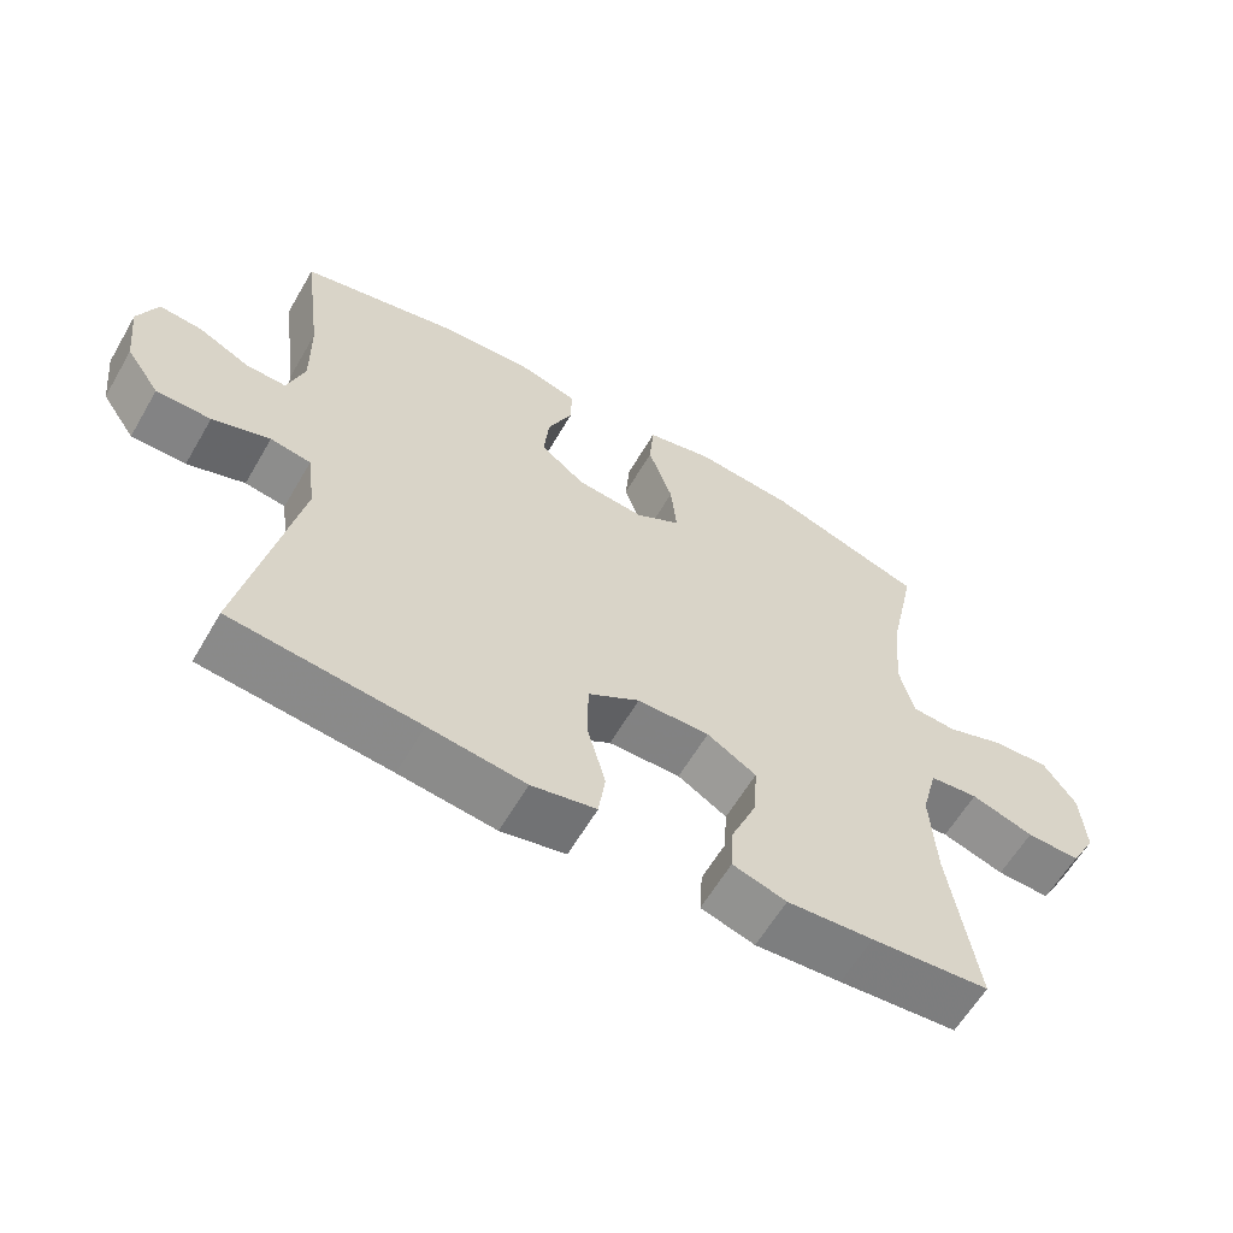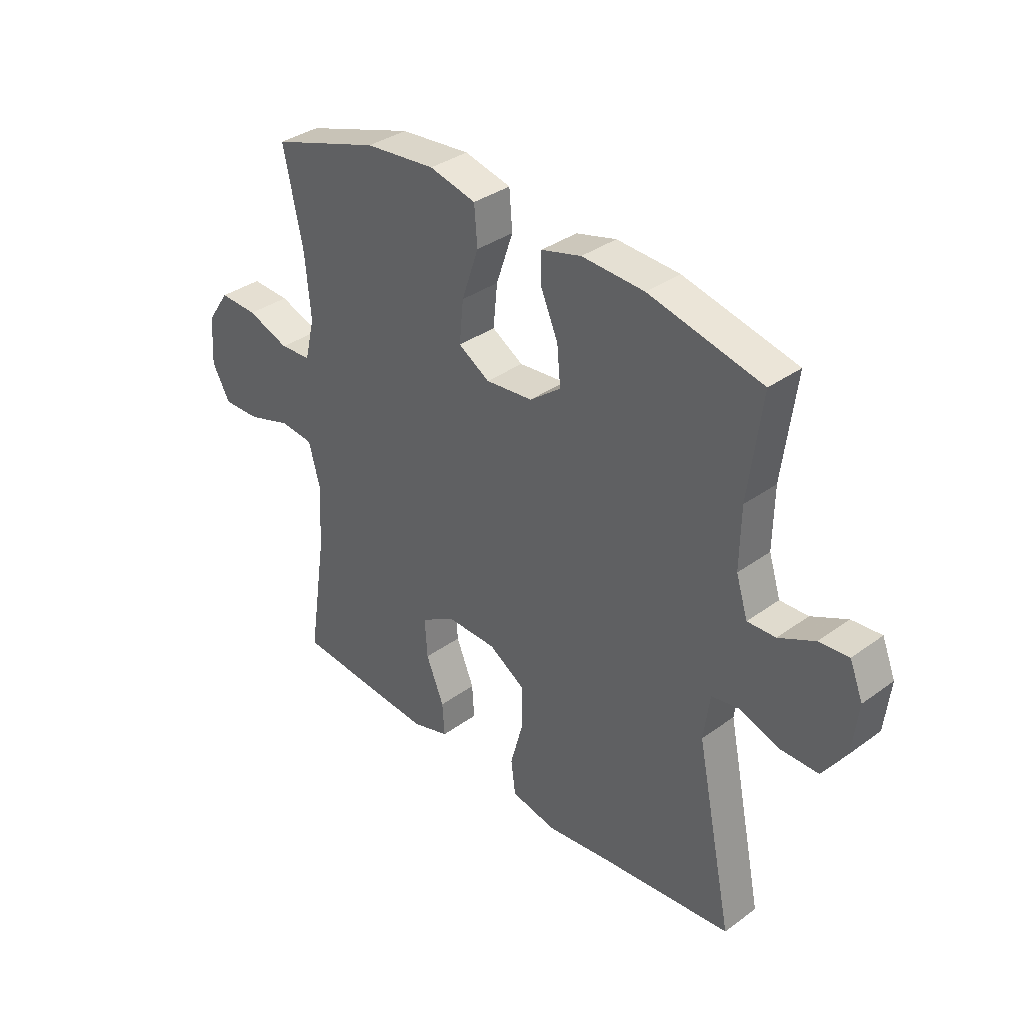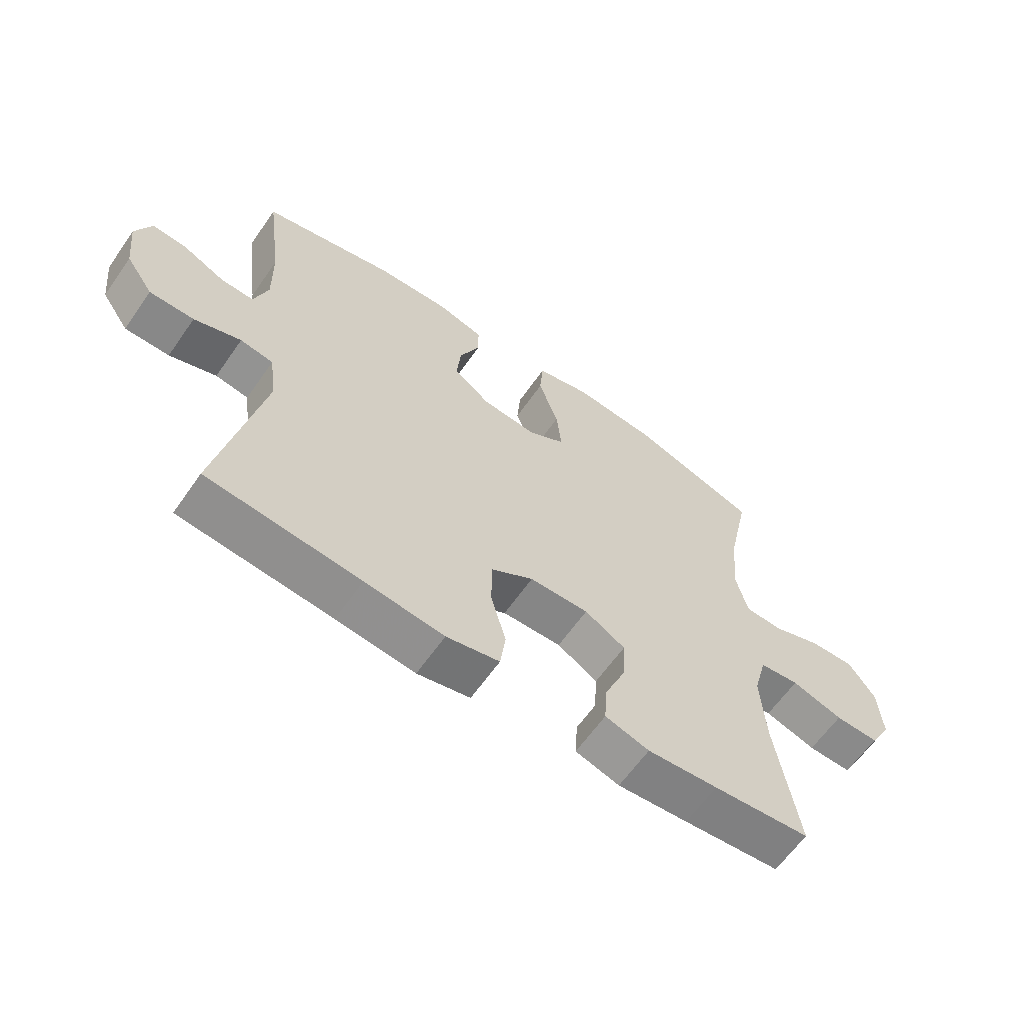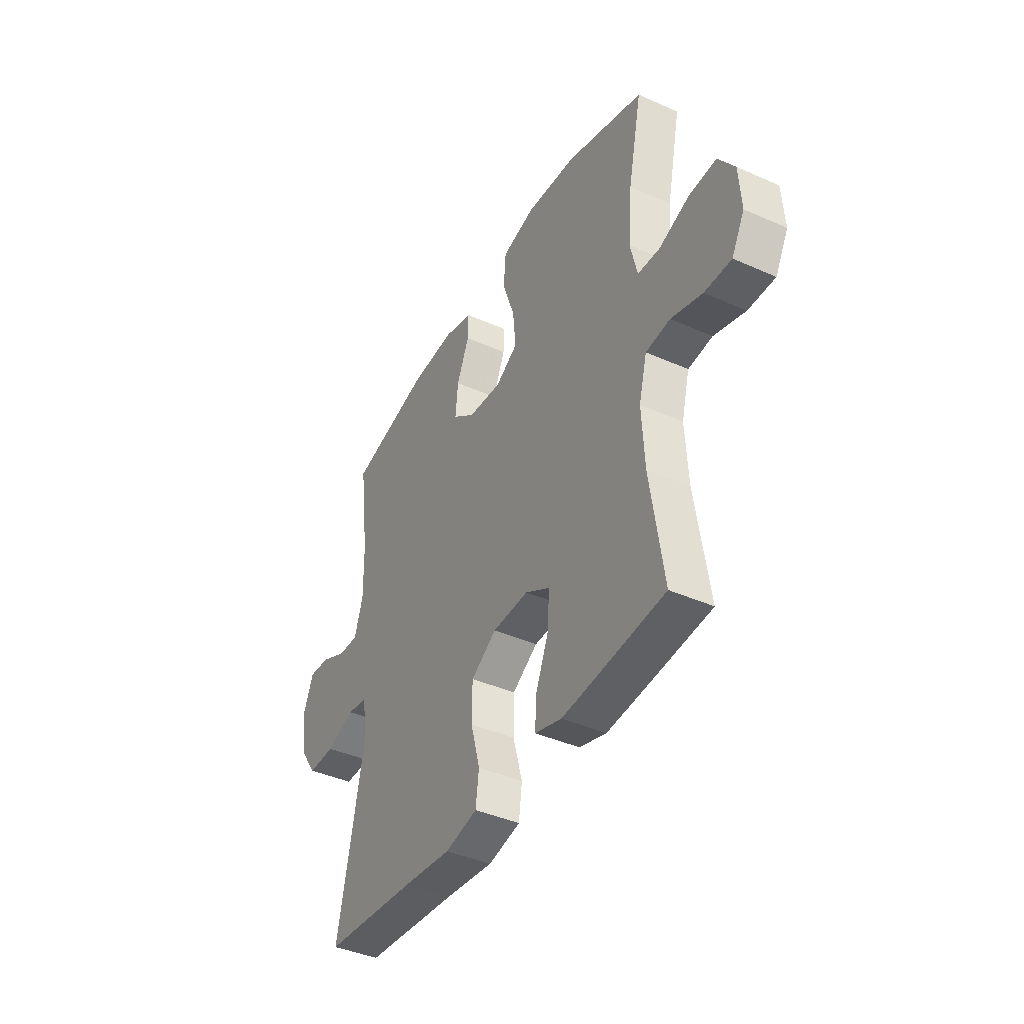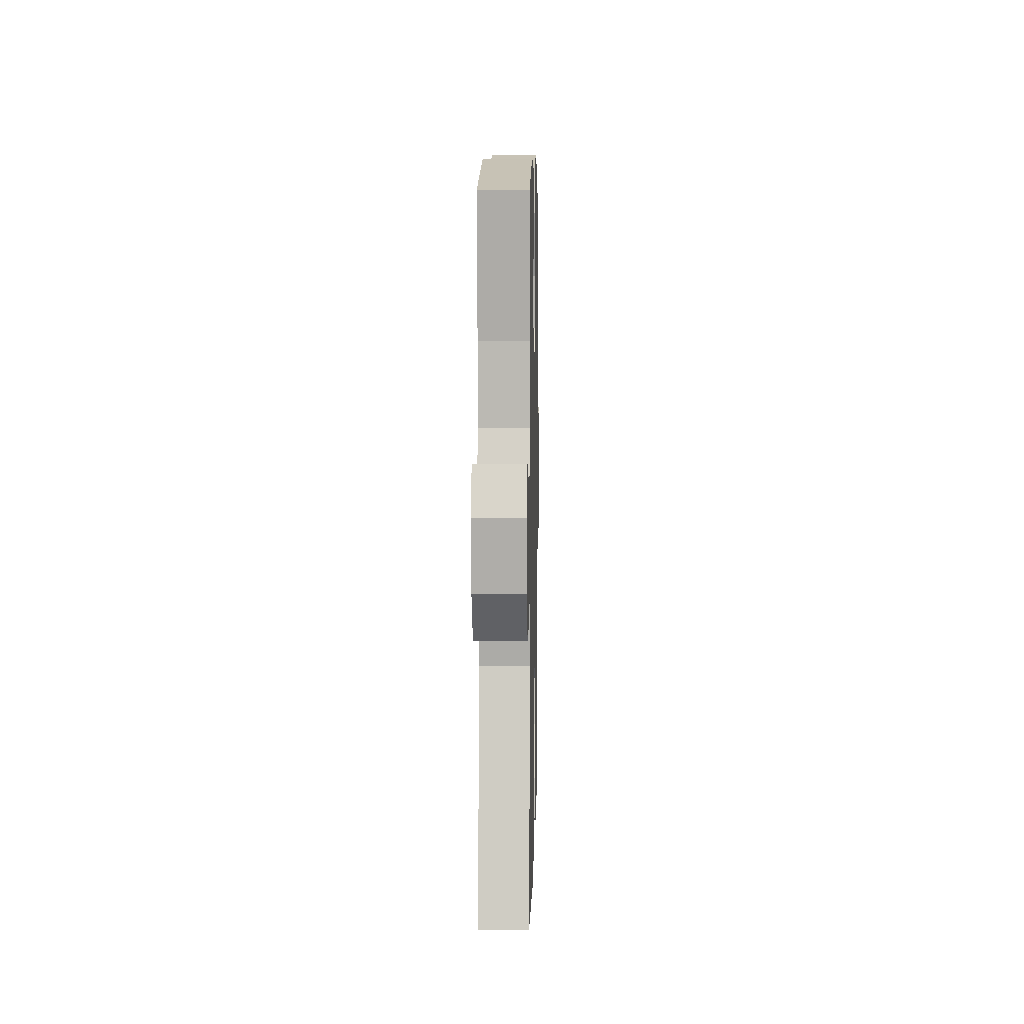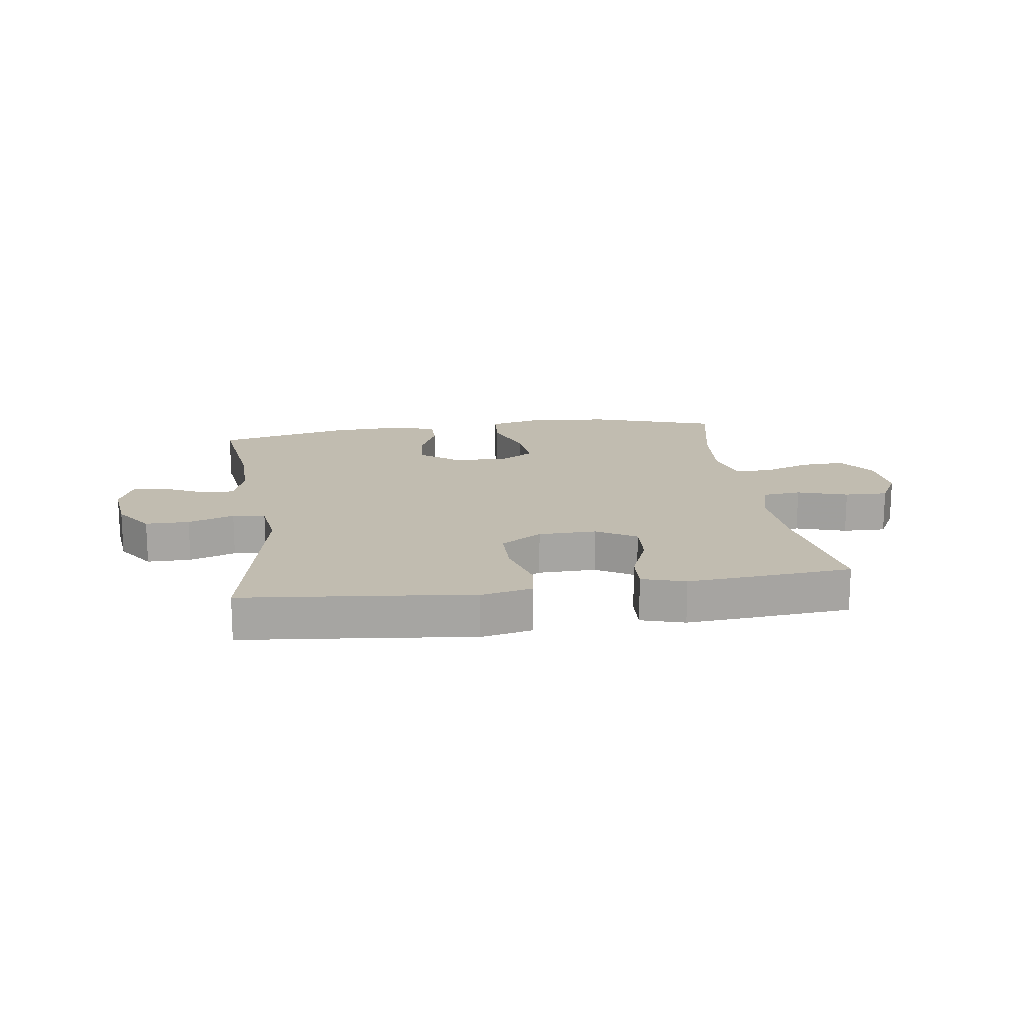
<metadata>
{"format":"obj","ext":"obj","renderer":"f3d","projection":"perspective","resolution":1024,"background":"white","views":[{"elev":-61.2,"azim":149.8,"up":"+Z"},{"elev":35.3,"azim":46.2,"up":"+Z"},{"elev":-62.7,"azim":145.1,"up":"+Z"},{"elev":-41.3,"azim":-118.3,"up":"+Z"},{"elev":5.9,"azim":91.3,"up":"+Z"},{"elev":16.5,"azim":171.8,"up":"+Y"}]}
</metadata>
<code>
v 0.5 0.07 -0.5
v 0.246 0.07 -0.526
v 0.115 0.07 -0.542
v 0.027 0.07 -0.523
v 0.018 0.07 -0.456
v 0.043 0.07 -0.364
v 0.042 0.07 -0.281
v -0.028 0.07 -0.237
v -0.126 0.07 -0.235
v -0.193 0.07 -0.275
v -0.188 0.07 -0.351
v -0.153 0.07 -0.436
v -0.149 0.07 -0.501
v -0.222 0.07 -0.523
v -0.339 0.07 -0.514
v -0.5 0.07 -0.5
v -0.464 0.07 -0.264
v -0.457 0.07 -0.137
v -0.479 0.07 -0.053
v -0.545 0.07 -0.046
v -0.63 0.07 -0.073
v -0.703 0.07 -0.075
v -0.738 0.07 -0.011
v -0.732 0.07 0.083
v -0.688 0.07 0.147
v -0.613 0.07 0.144
v -0.531 0.07 0.114
v -0.47 0.07 0.118
v -0.451 0.07 0.198
v -0.462 0.07 0.32
v -0.5 0.07 0.5
v -0.287 0.07 0.569
v -0.15 0.07 0.582
v -0.059 0.07 0.56
v -0.053 0.07 0.486
v -0.086 0.07 0.389
v -0.094 0.07 0.307
v -0.033 0.07 0.27
v 0.059 0.07 0.279
v 0.12 0.07 0.326
v 0.113 0.07 0.4
v 0.079 0.07 0.479
v 0.079 0.07 0.537
v 0.157 0.07 0.558
v 0.279 0.07 0.552
v 0.5 0.07 0.5
v 0.474 0.07 0.301
v 0.472 0.07 0.184
v 0.495 0.07 0.111
v 0.55 0.07 0.113
v 0.62 0.07 0.147
v 0.678 0.07 0.152
v 0.704 0.07 0.087
v 0.693 0.07 -0.01
v 0.647 0.07 -0.077
v 0.573 0.07 -0.077
v 0.495 0.07 -0.05
v 0.44 0.07 -0.059
v 0.428 0.07 -0.148
v 0.5 0 -0.5
v 0.246 0 -0.526
v 0.115 0 -0.542
v 0.027 0 -0.523
v 0.018 0 -0.456
v 0.043 0 -0.364
v 0.042 0 -0.281
v -0.028 0 -0.237
v -0.126 0 -0.235
v -0.193 0 -0.275
v -0.188 0 -0.351
v -0.153 0 -0.436
v -0.149 0 -0.501
v -0.222 0 -0.523
v -0.339 0 -0.514
v -0.5 0 -0.5
v -0.464 0 -0.264
v -0.457 0 -0.137
v -0.479 0 -0.053
v -0.545 0 -0.046
v -0.63 0 -0.073
v -0.703 0 -0.075
v -0.738 0 -0.011
v -0.732 0 0.083
v -0.688 0 0.147
v -0.613 0 0.144
v -0.531 0 0.114
v -0.47 0 0.118
v -0.451 0 0.198
v -0.462 0 0.32
v -0.5 0 0.5
v -0.287 0 0.569
v -0.15 0 0.582
v -0.059 0 0.56
v -0.053 0 0.486
v -0.086 0 0.389
v -0.094 0 0.307
v -0.033 0 0.27
v 0.059 0 0.279
v 0.12 0 0.326
v 0.113 0 0.4
v 0.079 0 0.479
v 0.079 0 0.537
v 0.157 0 0.558
v 0.279 0 0.552
v 0.5 0 0.5
v 0.474 0 0.301
v 0.472 0 0.184
v 0.495 0 0.111
v 0.55 0 0.113
v 0.62 0 0.147
v 0.678 0 0.152
v 0.704 0 0.087
v 0.693 0 -0.01
v 0.647 0 -0.077
v 0.573 0 -0.077
v 0.495 0 -0.05
v 0.44 0 -0.059
v 0.428 0 -0.148
f 54 55 56 57
f 54 57 58
f 53 54 58
f 50 51 52 53
f 49 50 53 58
f 48 49 58
f 47 48 58 59
f 45 46 47
f 44 45 47 59
f 41 42 43 44
f 40 41 44 59
f 33 34 35 36
f 33 36 37
f 30 31 32 33
f 29 30 33 37
f 28 29 37 38
f 24 25 26 27
f 24 27 28
f 23 24 28
f 20 21 22 23
f 19 20 23 28
f 18 19 28 38
f 14 15 16 17
f 11 12 13 14
f 10 11 14 17
f 9 10 17 18
f 3 4 5 6
f 2 3 6 7
f 1 2 7
f 39 40 59 1
f 8 9 18 38
f 8 38 39
f 1 7 8 39
f 116 115 114 113
f 117 116 113
f 117 113 112
f 112 111 110 109
f 117 112 109 108
f 117 108 107
f 118 117 107 106
f 106 105 104
f 118 106 104 103
f 103 102 101 100
f 118 103 100 99
f 95 94 93 92
f 96 95 92
f 92 91 90 89
f 96 92 89 88
f 97 96 88 87
f 86 85 84 83
f 87 86 83
f 87 83 82
f 82 81 80 79
f 87 82 79 78
f 97 87 78 77
f 76 75 74 73
f 73 72 71 70
f 76 73 70 69
f 77 76 69 68
f 65 64 63 62
f 66 65 62 61
f 66 61 60
f 60 118 99 98
f 97 77 68 67
f 98 97 67
f 98 67 66 60
f 1 60 61 2
f 2 61 62 3
f 3 62 63 4
f 4 63 64 5
f 5 64 65 6
f 6 65 66 7
f 7 66 67 8
f 8 67 68 9
f 9 68 69 10
f 10 69 70 11
f 11 70 71 12
f 12 71 72 13
f 13 72 73 14
f 14 73 74 15
f 15 74 75 16
f 16 75 76 17
f 17 76 77 18
f 18 77 78 19
f 19 78 79 20
f 20 79 80 21
f 21 80 81 22
f 22 81 82 23
f 23 82 83 24
f 24 83 84 25
f 25 84 85 26
f 26 85 86 27
f 27 86 87 28
f 28 87 88 29
f 29 88 89 30
f 30 89 90 31
f 31 90 91 32
f 32 91 92 33
f 33 92 93 34
f 34 93 94 35
f 35 94 95 36
f 36 95 96 37
f 37 96 97 38
f 38 97 98 39
f 39 98 99 40
f 40 99 100 41
f 41 100 101 42
f 42 101 102 43
f 43 102 103 44
f 44 103 104 45
f 45 104 105 46
f 46 105 106 47
f 47 106 107 48
f 48 107 108 49
f 49 108 109 50
f 50 109 110 51
f 51 110 111 52
f 52 111 112 53
f 53 112 113 54
f 54 113 114 55
f 55 114 115 56
f 56 115 116 57
f 57 116 117 58
f 58 117 118 59
f 59 118 60 1

</code>
